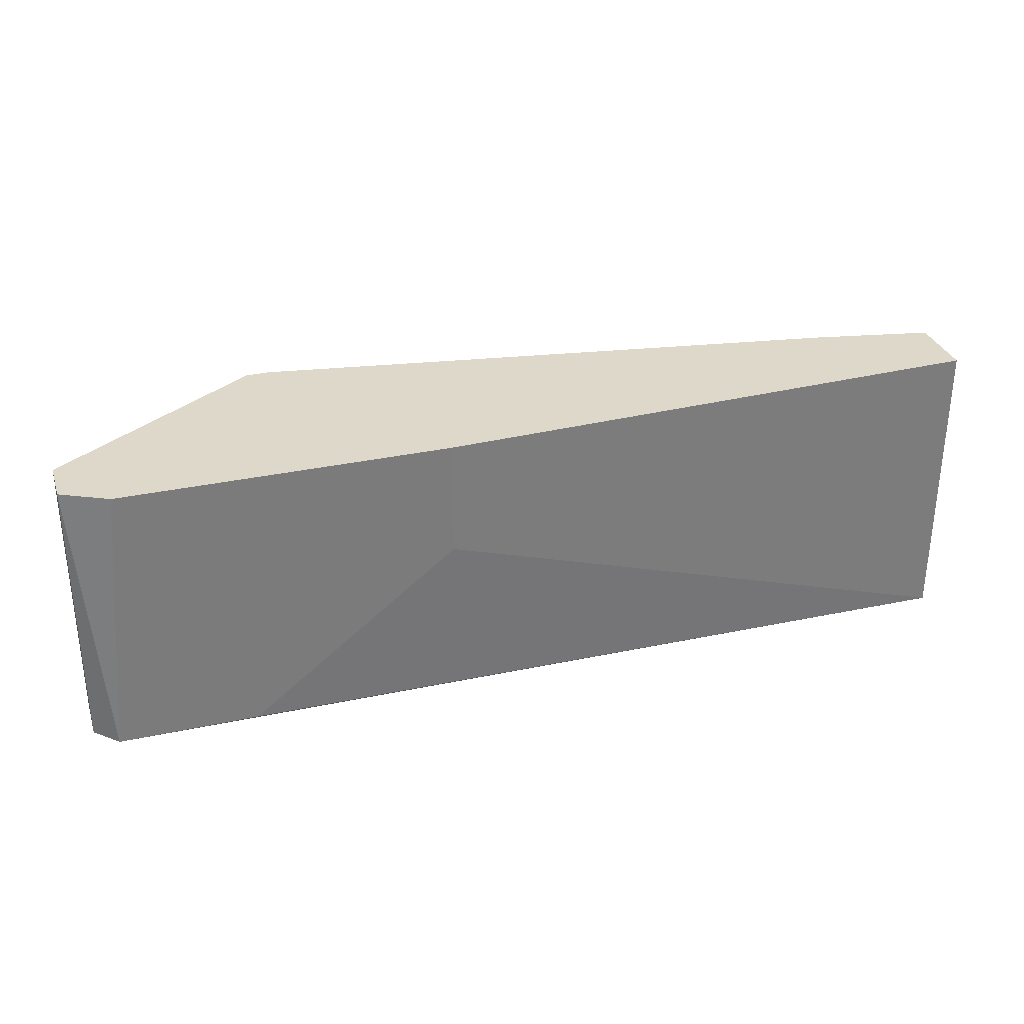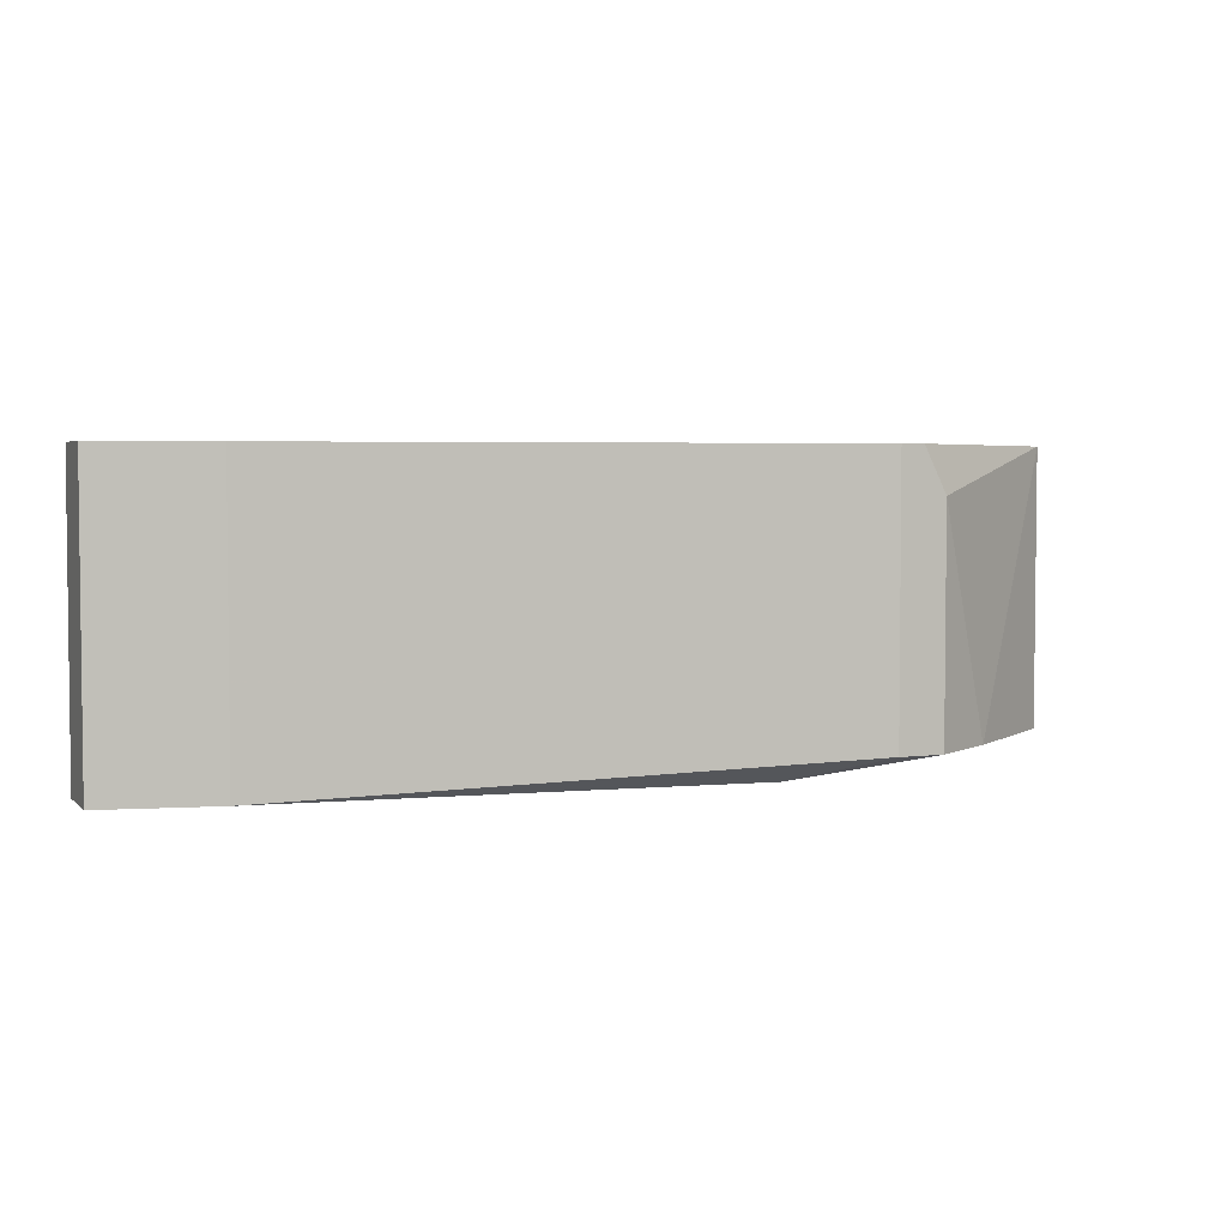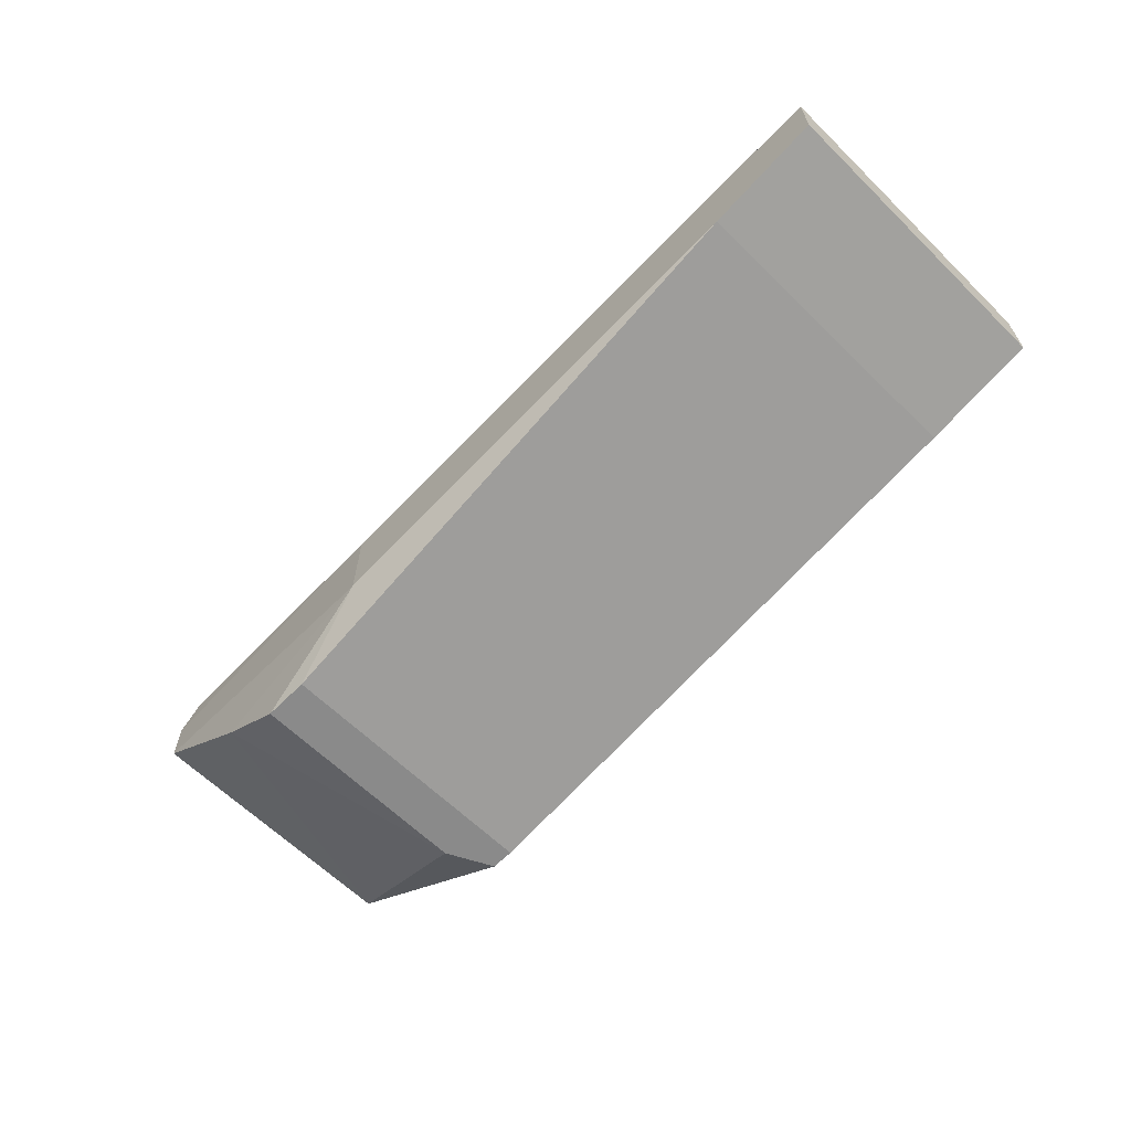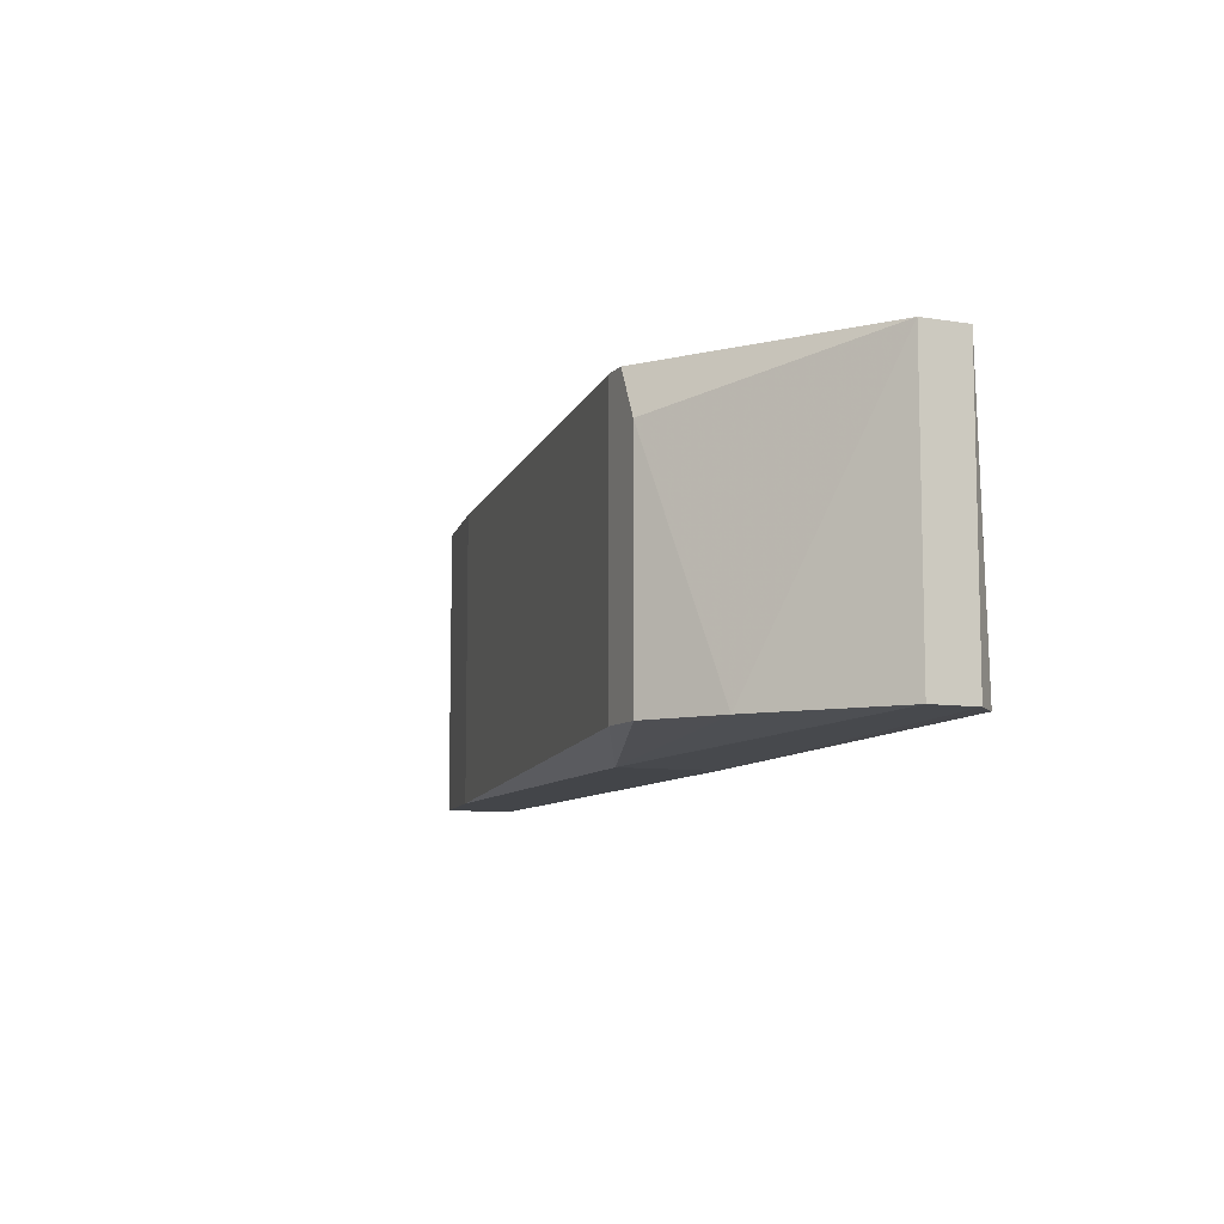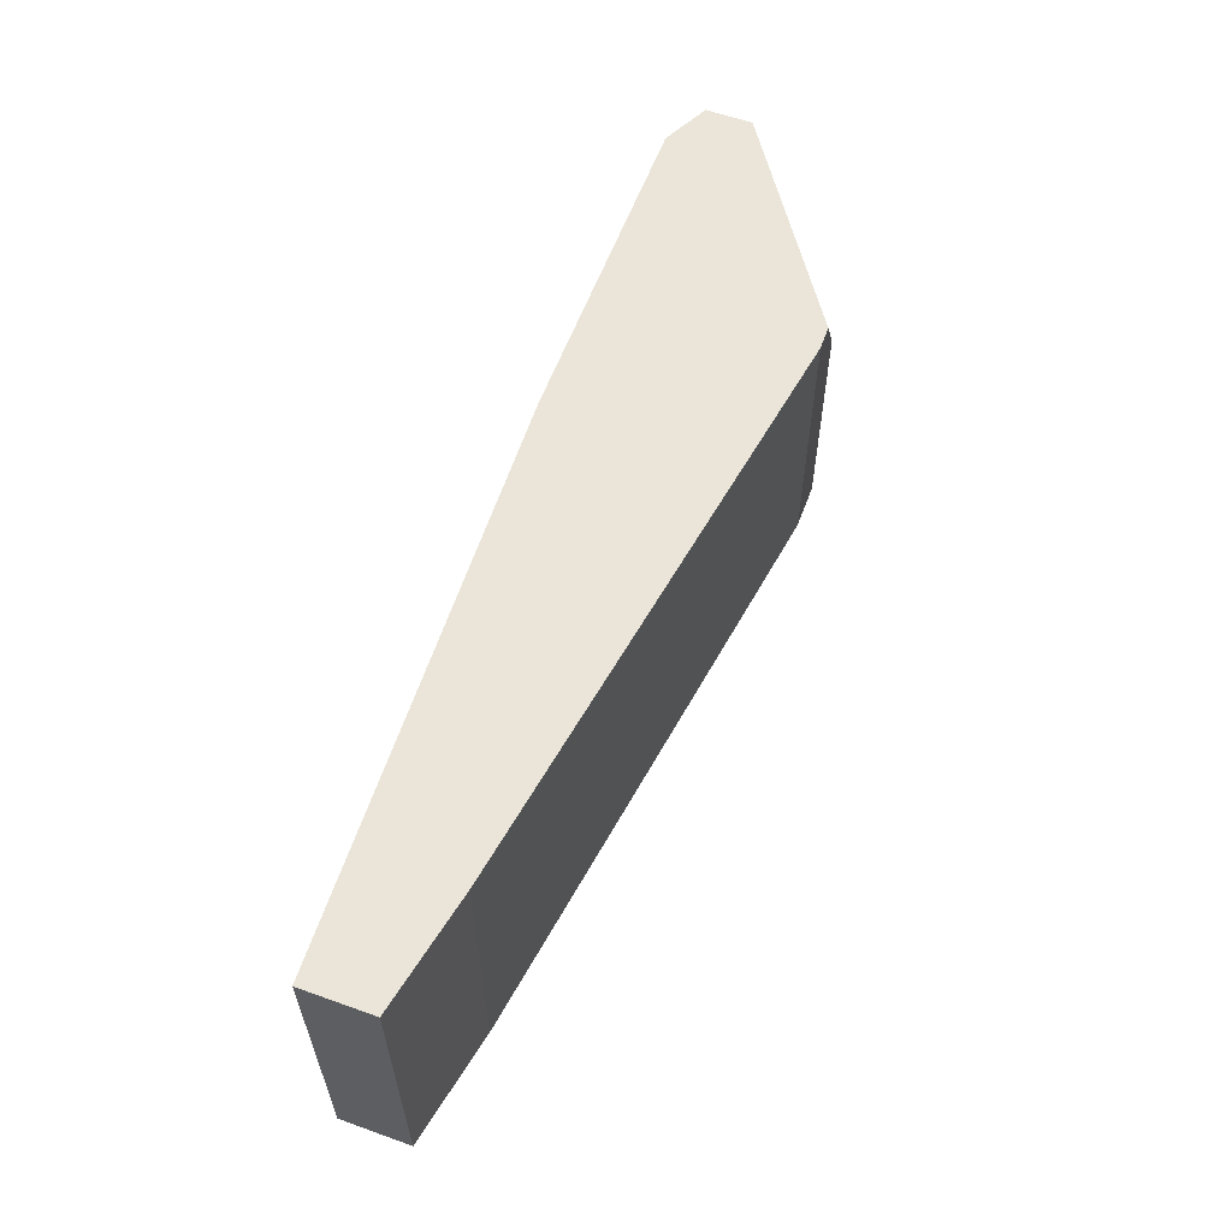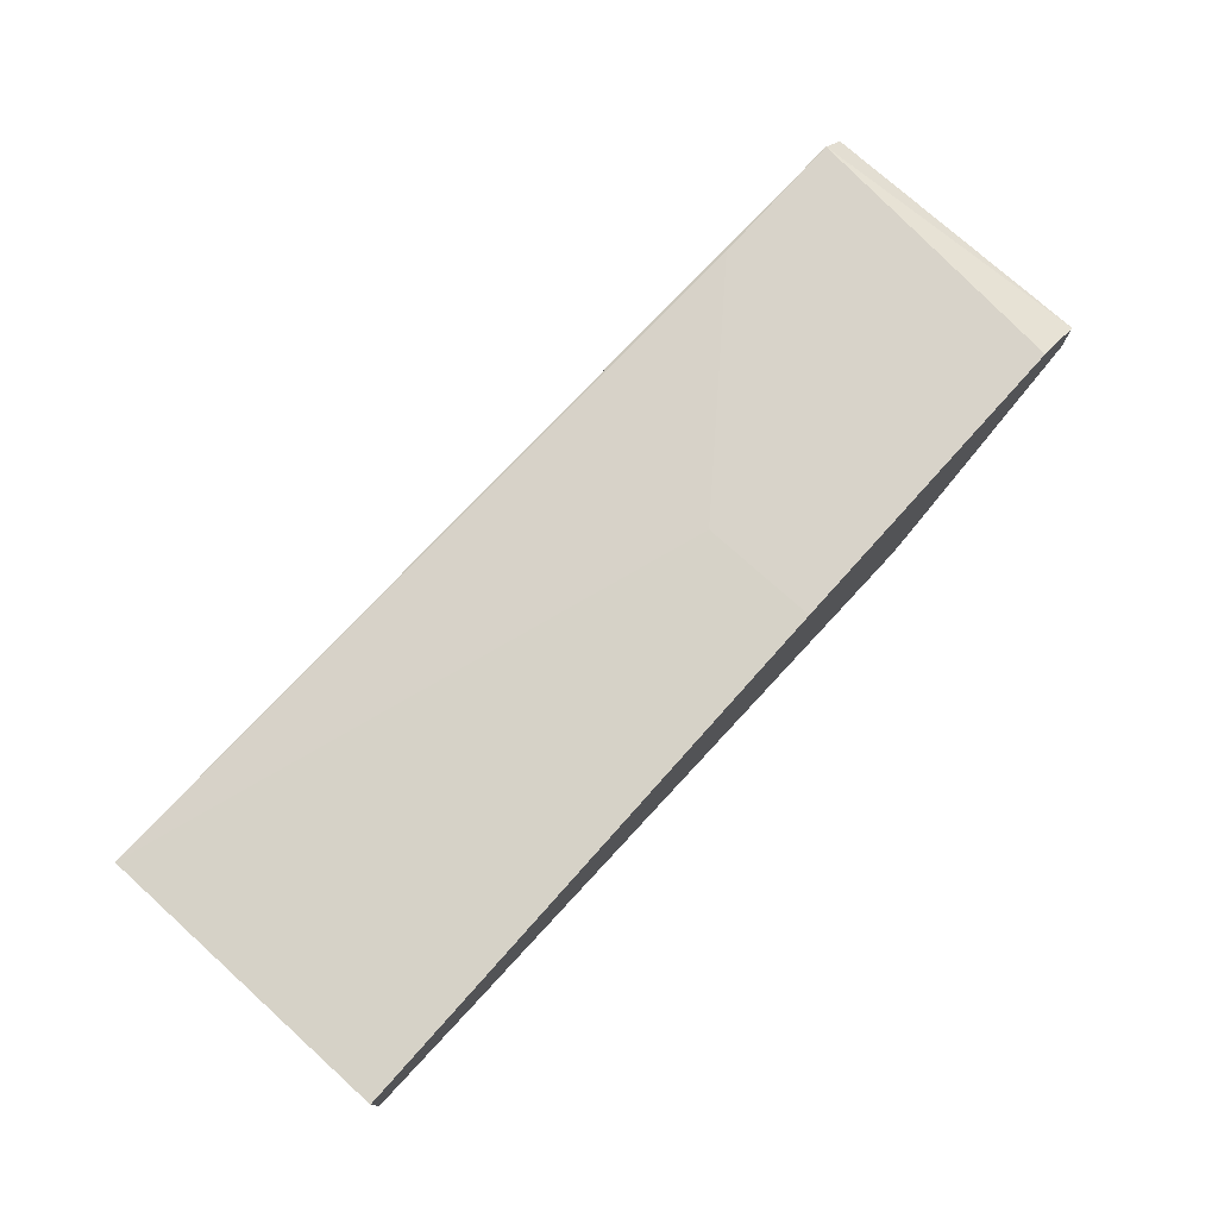
<metadata>
{"format":"obj","ext":"obj","renderer":"f3d","projection":"perspective","resolution":1024,"background":"white","views":[{"elev":31.6,"azim":-17.1,"up":"+Y"},{"elev":3.7,"azim":157.7,"up":"+Y"},{"elev":-63.5,"azim":45.4,"up":"+Z"},{"elev":-8.7,"azim":-113.7,"up":"+Y"},{"elev":58.8,"azim":110.2,"up":"+Y"},{"elev":75.8,"azim":132.0,"up":"+Z"}]}
</metadata>
<code>
v -0.08323 -0.01429 0.000169
v -0.04536 -0.01541 -0.005401
v -0.04536 -0.000922 -0.005401
v -0.08434 -0.01429 -0.003174
v -0.08434 -0.01429 -0.000946
v -0.08434 -0.000922 -0.003174
v -0.08434 -0.000922 -0.000946
v -0.07655 -0.01429 0.000169
v -0.0732 -0.01429 -0.009858
v -0.0732 -0.000922 -0.009858
v -0.06652 -0.006493 0.000169
v -0.06652 -0.000922 0.000169
v -0.03979 -0.01541 -0.004288
v -0.03979 -0.01541 -0.000946
v -0.03979 -0.000922 -0.004288
v -0.03979 -0.000922 -0.000946
v -0.08212 -0.000922 0.000169
v -0.07877 -0.01429 -0.007628
v -0.07543 -0.00315 -0.009858
v -0.07543 -0.01429 -0.009858
v -0.06875 -0.01541 -0.003174
v -0.06875 -0.01541 -0.007628
v -0.07432 -0.000922 -0.009858
f 4 21 5
f 16 23 7
f 16 14 13
f 23 16 15
f 16 13 15
f 14 16 12
f 16 7 12
f 13 14 22
f 7 23 6
f 7 6 4
f 18 22 4
f 6 18 4
f 7 1 17
f 1 12 17
f 12 7 17
f 23 15 3
f 15 13 3
f 14 1 21
f 22 14 21
f 4 22 21
f 23 9 19
f 18 6 19
f 6 23 19
f 13 22 2
f 22 9 2
f 3 13 2
f 9 3 2
f 14 12 11
f 12 1 11
f 9 23 10
f 23 3 10
f 3 9 10
f 22 18 20
f 9 22 20
f 18 19 20
f 19 9 20
f 1 14 8
f 14 11 8
f 11 1 8
f 1 7 5
f 7 4 5
f 21 1 5

</code>
